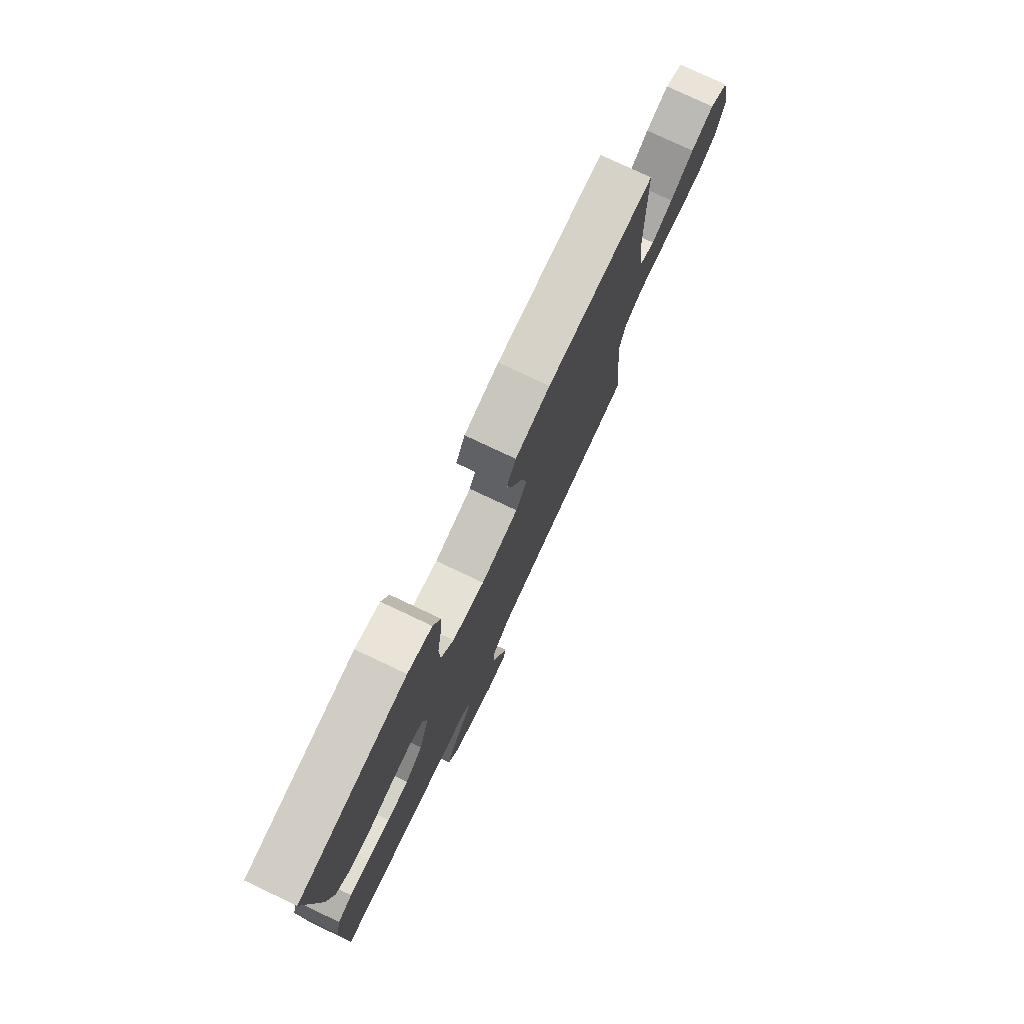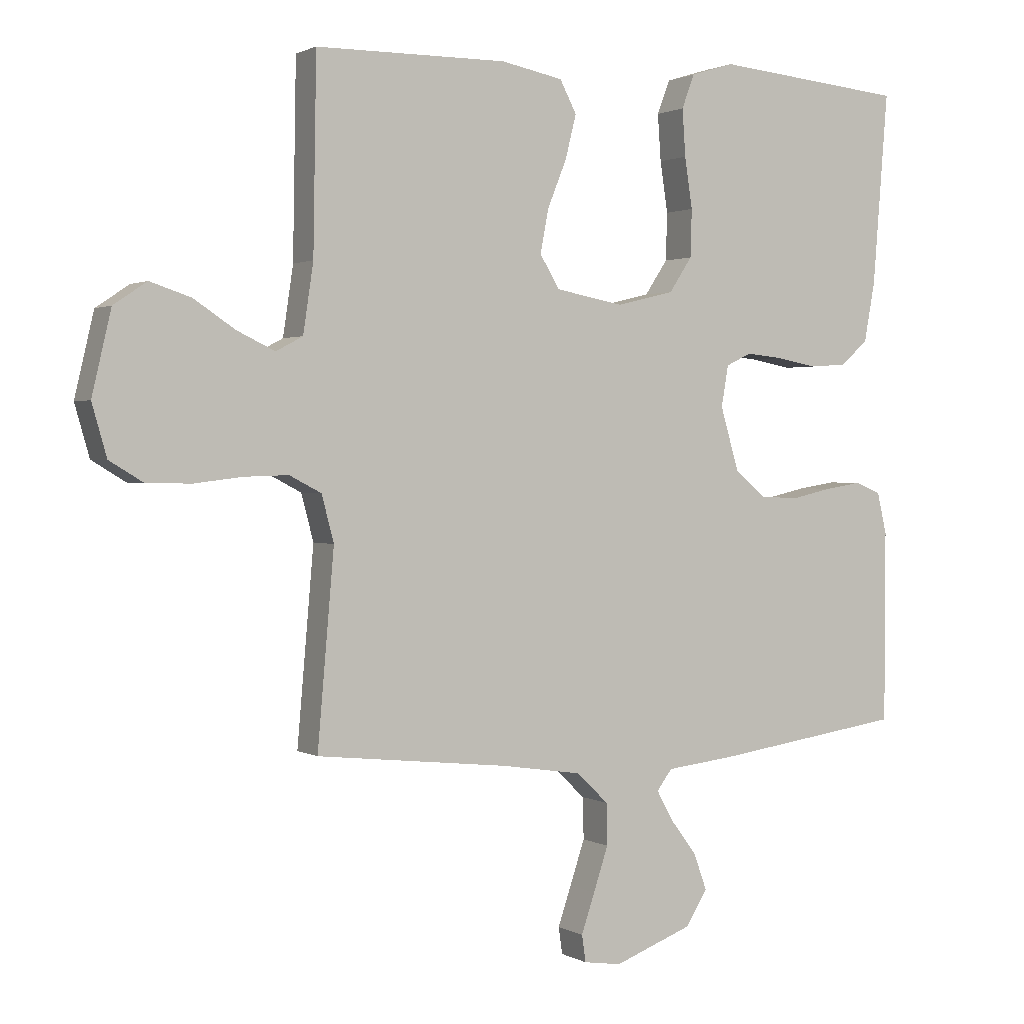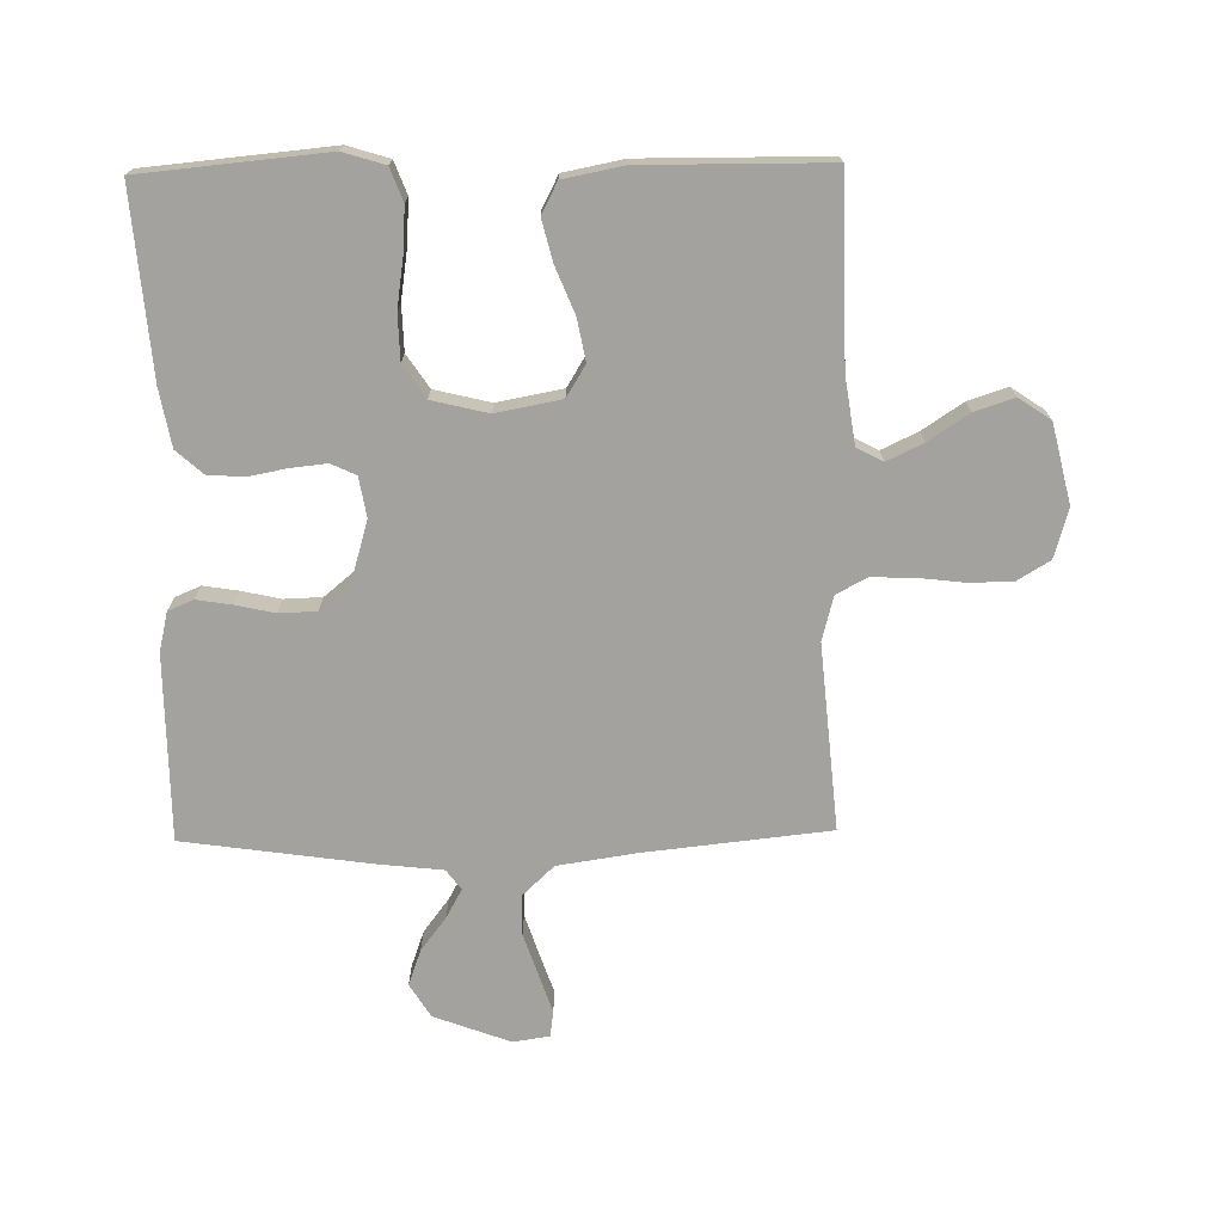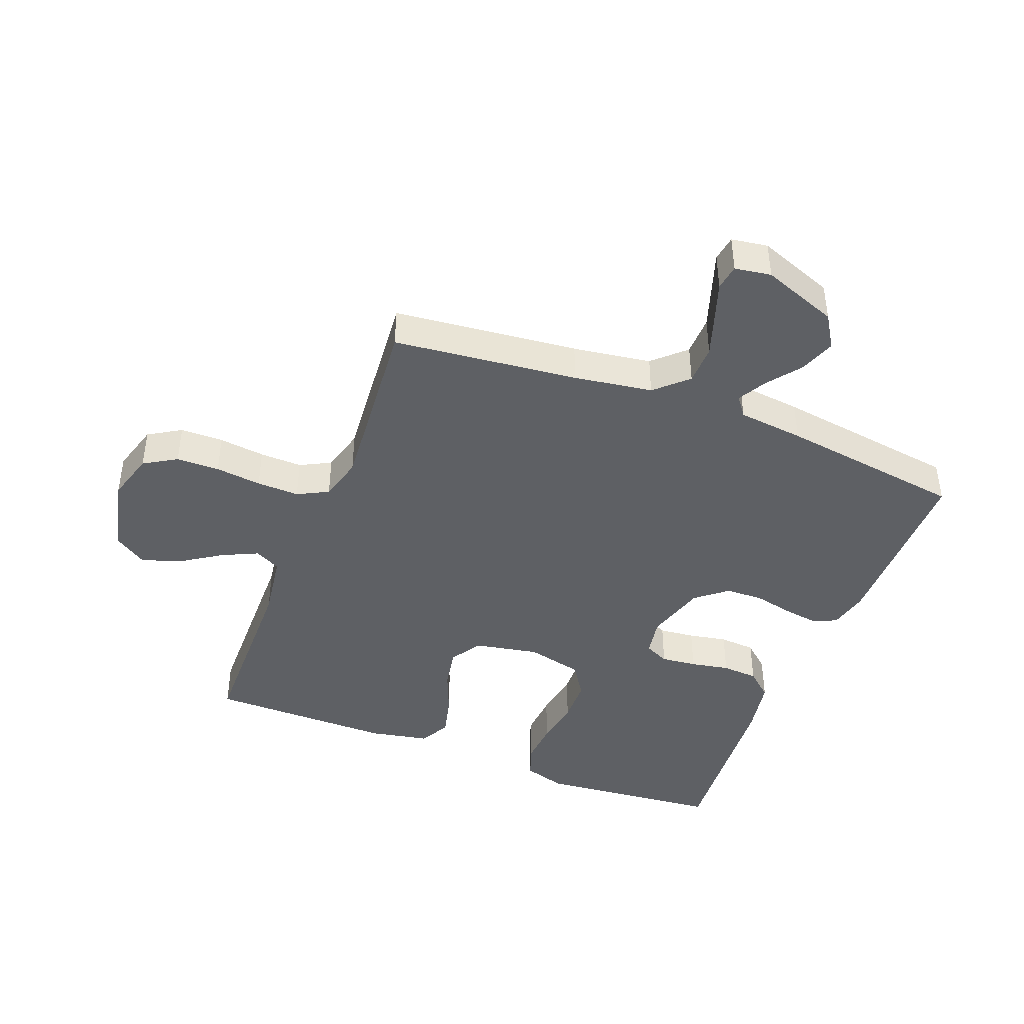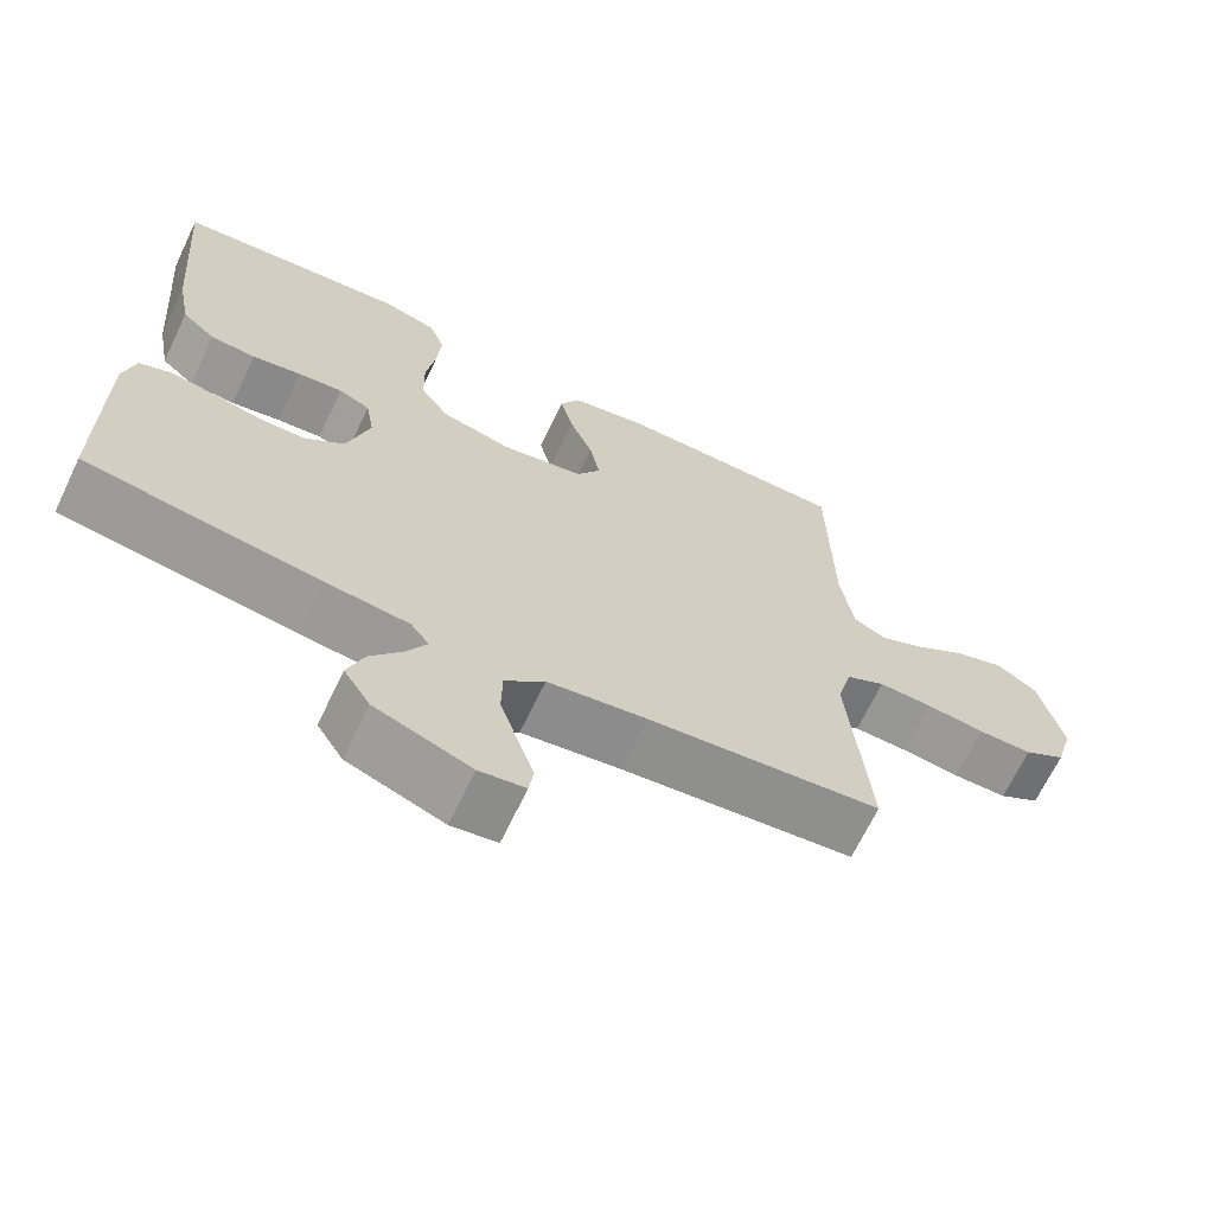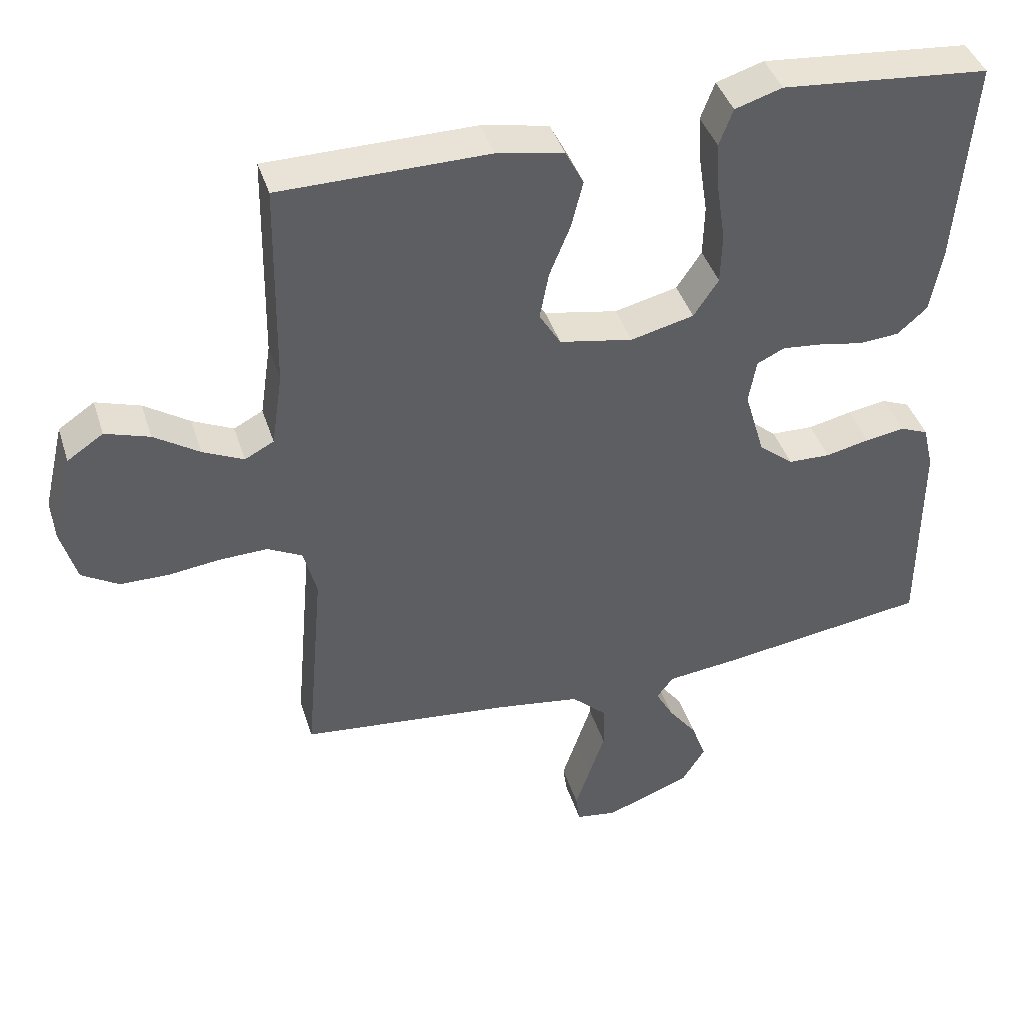
<metadata>
{"format":"obj","ext":"obj","renderer":"f3d","projection":"perspective","resolution":1024,"background":"white","views":[{"elev":77.8,"azim":-64.7,"up":"+Z"},{"elev":1.4,"azim":151.0,"up":"+Z"},{"elev":-72.4,"azim":1.0,"up":"+Y"},{"elev":-42.8,"azim":158.8,"up":"+Y"},{"elev":-67.5,"azim":-25.6,"up":"+Z"},{"elev":41.5,"azim":162.9,"up":"+Z"}]}
</metadata>
<code>
v -0.5 0.07 -0.5
v -0.501 0.07 -0.2
v -0.486 0.07 -0.136
v -0.445 0.07 -0.119
v -0.388 0.07 -0.128
v -0.325 0.07 -0.142
v -0.264 0.07 -0.14
v -0.214 0.07 -0.099
v -0.185 0.07 0
v -0.196 0.07 0.064
v -0.236 0.07 0.083
v -0.294 0.07 0.077
v -0.357 0.07 0.065
v -0.416 0.07 0.069
v -0.459 0.07 0.107
v -0.476 0.07 0.2
v -0.5 0.07 0.5
v -0.2 0.07 0.528
v -0.132 0.07 0.507
v -0.112 0.07 0.454
v -0.117 0.07 0.381
v -0.129 0.07 0.302
v -0.127 0.07 0.228
v -0.091 0.07 0.174
v 0 0.07 0.152
v 0.106 0.07 0.172
v 0.137 0.07 0.223
v 0.124 0.07 0.291
v 0.094 0.07 0.365
v 0.077 0.07 0.433
v 0.103 0.07 0.483
v 0.2 0.07 0.502
v 0.5 0.07 0.5
v 0.505 0.07 0.2
v 0.521 0.07 0.093
v 0.563 0.07 0.071
v 0.622 0.07 0.099
v 0.687 0.07 0.142
v 0.751 0.07 0.163
v 0.803 0.07 0.128
v 0.833 0.07 0
v 0.81 0.07 -0.08
v 0.757 0.07 -0.112
v 0.687 0.07 -0.113
v 0.612 0.07 -0.104
v 0.543 0.07 -0.102
v 0.493 0.07 -0.128
v 0.474 0.07 -0.2
v 0.5 0.07 -0.5
v 0.2 0.07 -0.532
v 0.073 0.07 -0.551
v 0.022 0.07 -0.599
v 0.021 0.07 -0.664
v 0.044 0.07 -0.733
v 0.065 0.07 -0.795
v 0.059 0.07 -0.837
v 0 0.07 -0.846
v -0.123 0.07 -0.8
v -0.157 0.07 -0.746
v -0.136 0.07 -0.688
v -0.095 0.07 -0.634
v -0.069 0.07 -0.587
v -0.093 0.07 -0.555
v -0.2 0.07 -0.543
v -0.5 0 -0.5
v -0.501 0 -0.2
v -0.486 0 -0.136
v -0.445 0 -0.119
v -0.388 0 -0.128
v -0.325 0 -0.142
v -0.264 0 -0.14
v -0.214 0 -0.099
v -0.185 0 0
v -0.196 0 0.064
v -0.236 0 0.083
v -0.294 0 0.077
v -0.357 0 0.065
v -0.416 0 0.069
v -0.459 0 0.107
v -0.476 0 0.2
v -0.5 0 0.5
v -0.2 0 0.528
v -0.132 0 0.507
v -0.112 0 0.454
v -0.117 0 0.381
v -0.129 0 0.302
v -0.127 0 0.228
v -0.091 0 0.174
v 0 0 0.152
v 0.106 0 0.172
v 0.137 0 0.223
v 0.124 0 0.291
v 0.094 0 0.365
v 0.077 0 0.433
v 0.103 0 0.483
v 0.2 0 0.502
v 0.5 0 0.5
v 0.505 0 0.2
v 0.521 0 0.093
v 0.563 0 0.071
v 0.622 0 0.099
v 0.687 0 0.142
v 0.751 0 0.163
v 0.803 0 0.128
v 0.833 0 0
v 0.81 0 -0.08
v 0.757 0 -0.112
v 0.687 0 -0.113
v 0.612 0 -0.104
v 0.543 0 -0.102
v 0.493 0 -0.128
v 0.474 0 -0.2
v 0.5 0 -0.5
v 0.2 0 -0.532
v 0.073 0 -0.551
v 0.022 0 -0.599
v 0.021 0 -0.664
v 0.044 0 -0.733
v 0.065 0 -0.795
v 0.059 0 -0.837
v 0 0 -0.846
v -0.123 0 -0.8
v -0.157 0 -0.746
v -0.136 0 -0.688
v -0.095 0 -0.634
v -0.069 0 -0.587
v -0.093 0 -0.555
v -0.2 0 -0.543
f 63 64 1 2
f 58 59 60 61
f 58 61 62
f 57 58 62
f 54 55 56 57
f 53 54 57 62
f 52 53 62 63
f 48 49 50
f 47 48 50 51
f 42 43 44 45
f 42 45 46
f 41 42 46
f 40 41 46
f 37 38 39 40
f 36 37 40 46
f 35 36 46 47
f 31 32 33 34
f 28 29 30 31
f 27 28 31 34
f 26 27 34 35
f 19 20 21 22
f 17 18 19 22
f 17 22 23
f 16 17 23 24
f 12 13 14 15
f 11 12 15 16
f 10 11 16 24
f 3 4 5 6
f 63 2 3 6
f 63 6 7
f 52 63 7 8
f 51 52 8 9
f 25 26 35 47
f 24 25 47 51
f 9 10 24 51
f 66 65 128 127
f 125 124 123 122
f 126 125 122
f 126 122 121
f 121 120 119 118
f 126 121 118 117
f 127 126 117 116
f 114 113 112
f 115 114 112 111
f 109 108 107 106
f 110 109 106
f 110 106 105
f 110 105 104
f 104 103 102 101
f 110 104 101 100
f 111 110 100 99
f 98 97 96 95
f 95 94 93 92
f 98 95 92 91
f 99 98 91 90
f 86 85 84 83
f 86 83 82 81
f 87 86 81
f 88 87 81 80
f 79 78 77 76
f 80 79 76 75
f 88 80 75 74
f 70 69 68 67
f 70 67 66 127
f 71 70 127
f 72 71 127 116
f 73 72 116 115
f 111 99 90 89
f 115 111 89 88
f 115 88 74 73
f 1 65 66 2
f 2 66 67 3
f 3 67 68 4
f 4 68 69 5
f 5 69 70 6
f 6 70 71 7
f 7 71 72 8
f 8 72 73 9
f 9 73 74 10
f 10 74 75 11
f 11 75 76 12
f 12 76 77 13
f 13 77 78 14
f 14 78 79 15
f 15 79 80 16
f 16 80 81 17
f 17 81 82 18
f 18 82 83 19
f 19 83 84 20
f 20 84 85 21
f 21 85 86 22
f 22 86 87 23
f 23 87 88 24
f 24 88 89 25
f 25 89 90 26
f 26 90 91 27
f 27 91 92 28
f 28 92 93 29
f 29 93 94 30
f 30 94 95 31
f 31 95 96 32
f 32 96 97 33
f 33 97 98 34
f 34 98 99 35
f 35 99 100 36
f 36 100 101 37
f 37 101 102 38
f 38 102 103 39
f 39 103 104 40
f 40 104 105 41
f 41 105 106 42
f 42 106 107 43
f 43 107 108 44
f 44 108 109 45
f 45 109 110 46
f 46 110 111 47
f 47 111 112 48
f 48 112 113 49
f 49 113 114 50
f 50 114 115 51
f 51 115 116 52
f 52 116 117 53
f 53 117 118 54
f 54 118 119 55
f 55 119 120 56
f 56 120 121 57
f 57 121 122 58
f 58 122 123 59
f 59 123 124 60
f 60 124 125 61
f 61 125 126 62
f 62 126 127 63
f 63 127 128 64
f 64 128 65 1

</code>
